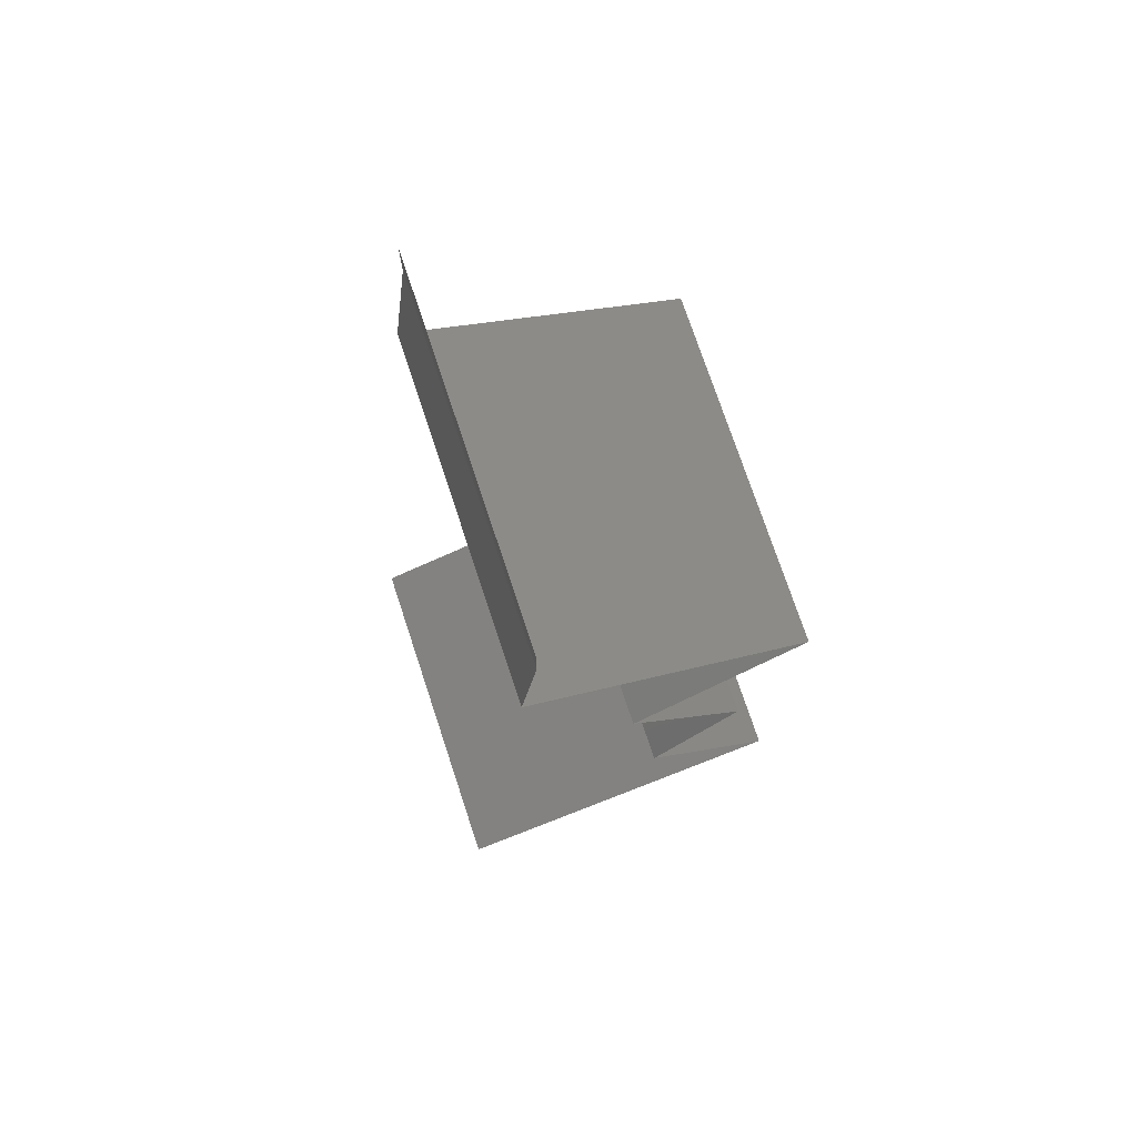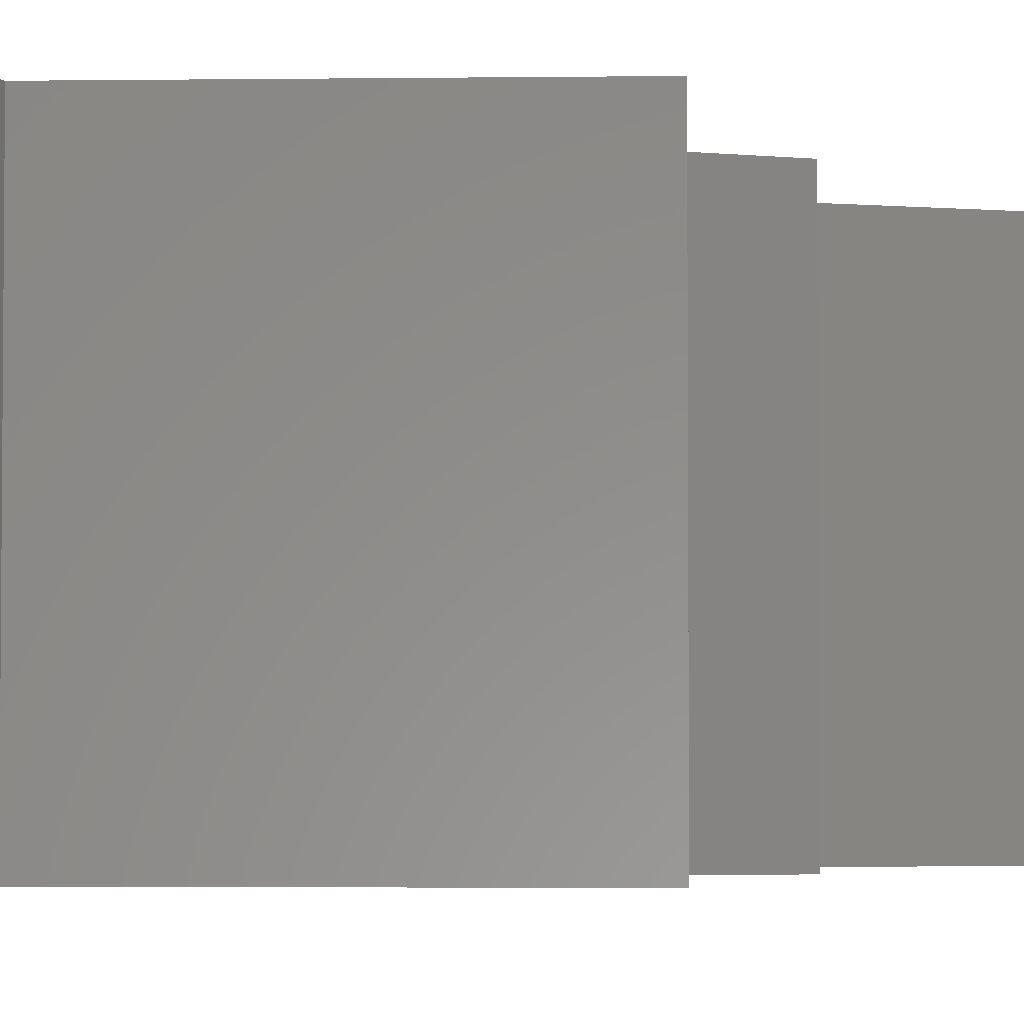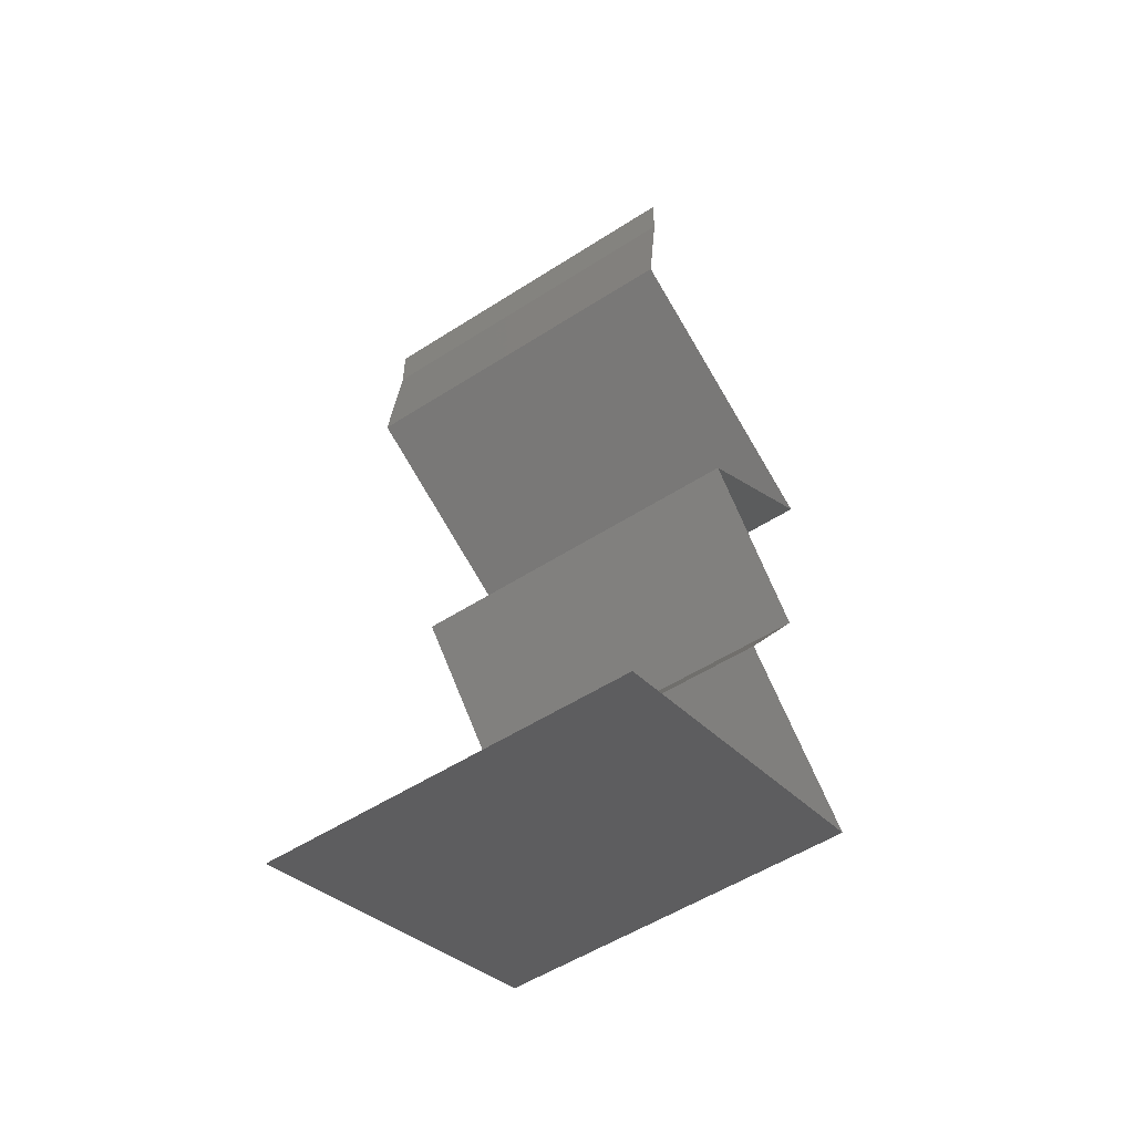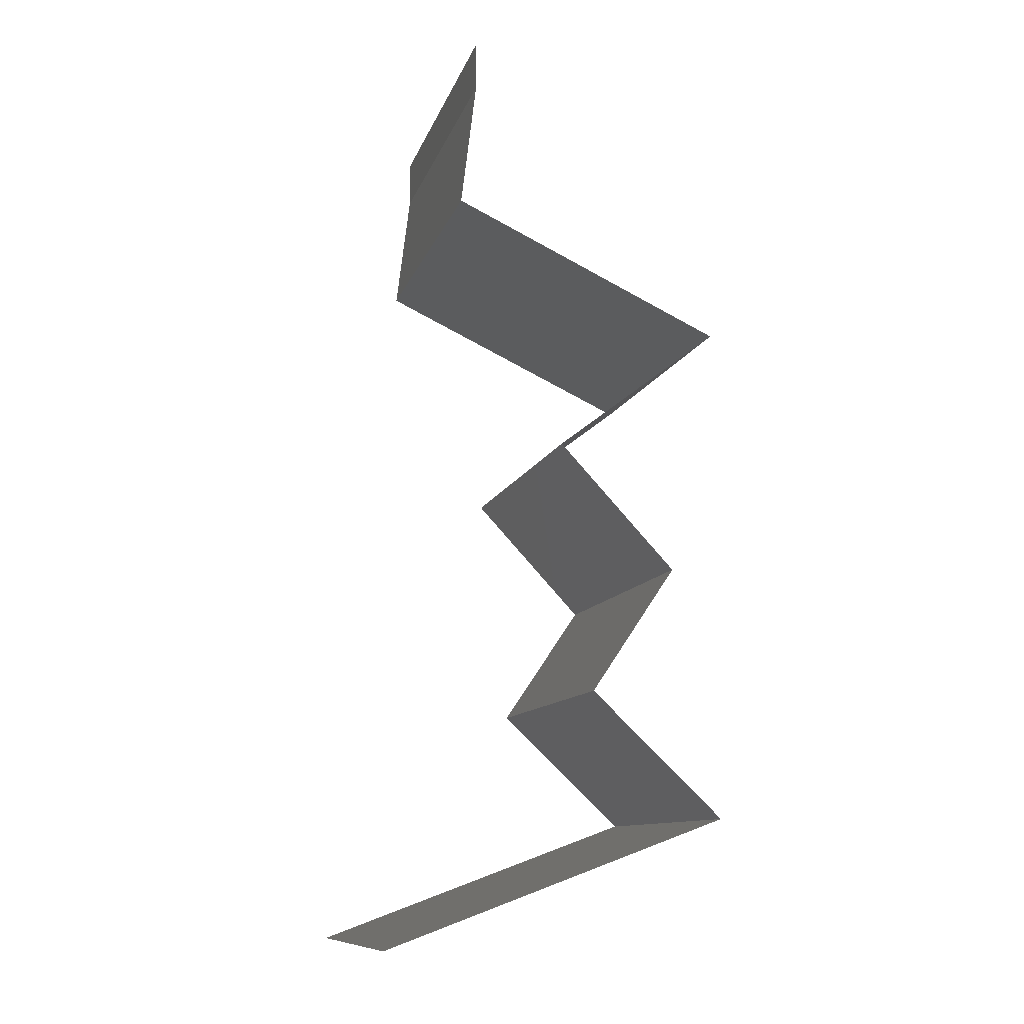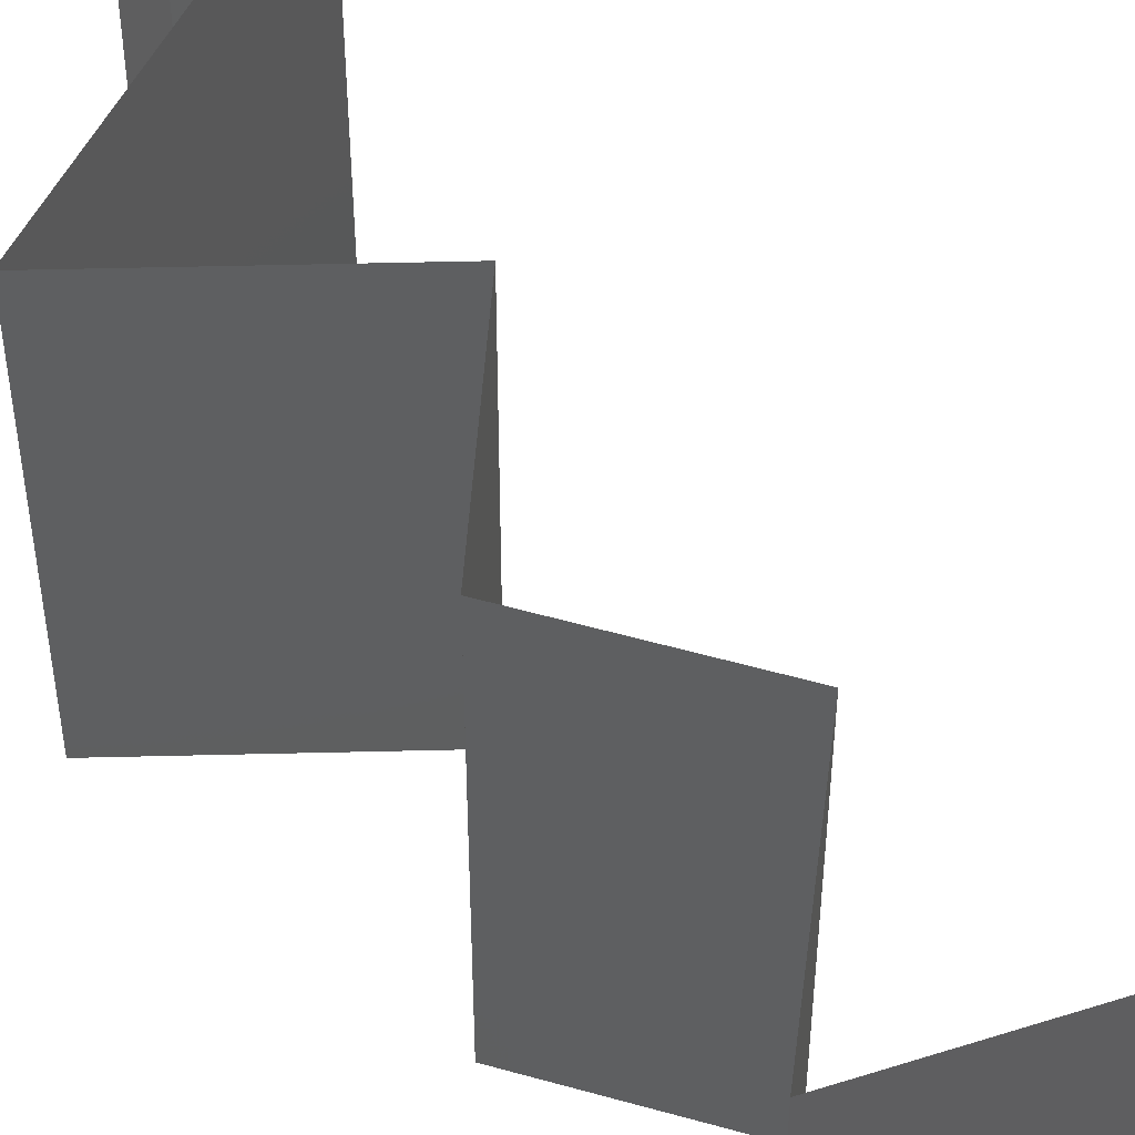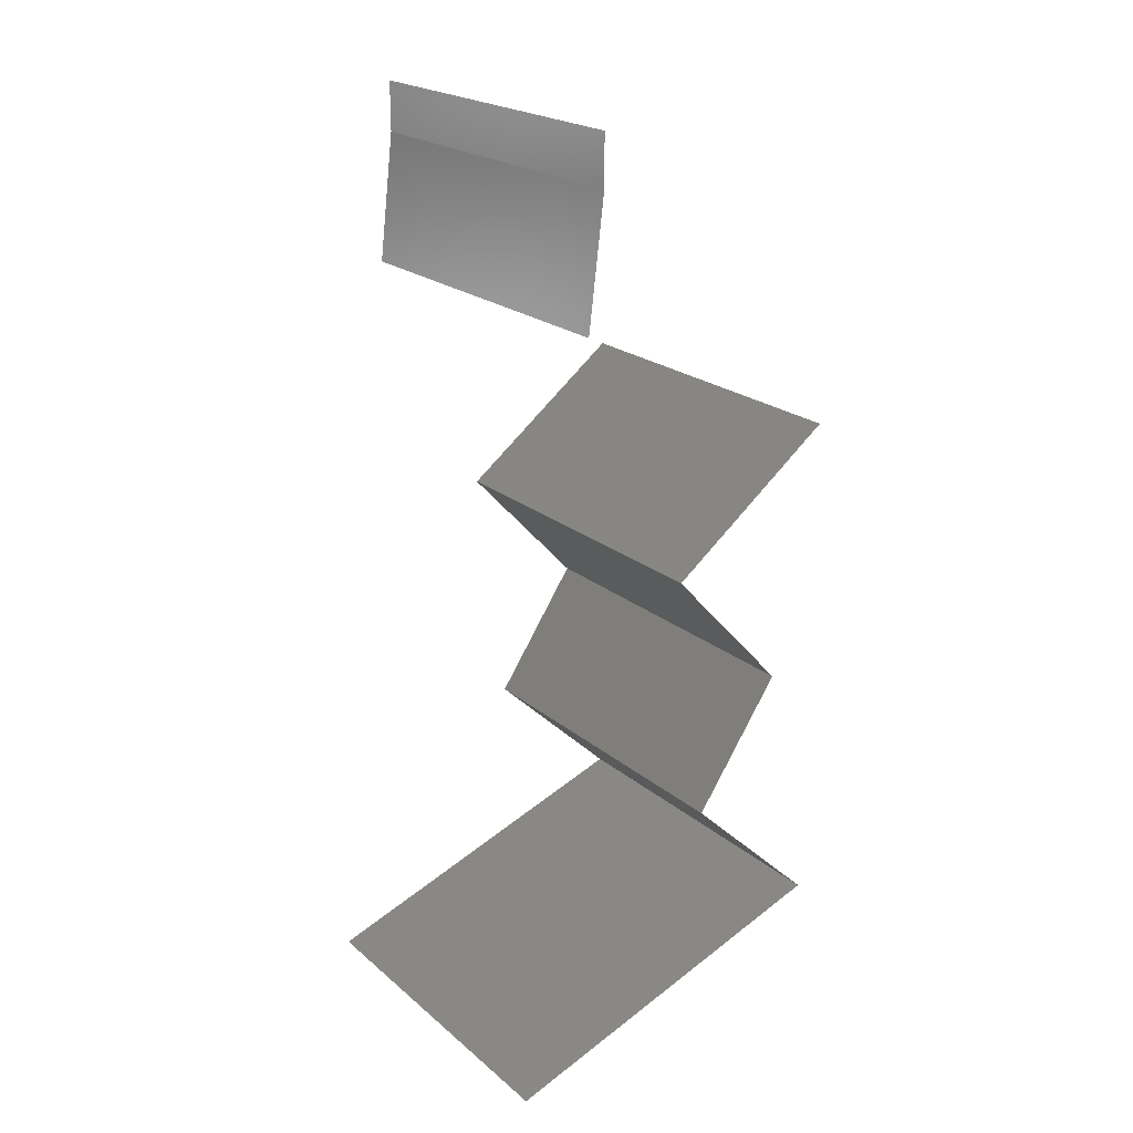
<metadata>
{"format":"stl","ext":"stl","renderer":"f3d","projection":"perspective","resolution":1024,"background":"white","views":[{"elev":74.9,"azim":161.6,"up":"+Y"},{"elev":-3.6,"azim":-152.6,"up":"+Z"},{"elev":-54.1,"azim":124.3,"up":"+Y"},{"elev":-11.0,"azim":165.5,"up":"+Y"},{"elev":53.0,"azim":-39.0,"up":"+Z"},{"elev":21.6,"azim":145.0,"up":"+Y"}]}
</metadata>
<code>
# stl→obj: 49 verts, 72 faces
v 0.04 0.05722 0
v 0.04 0.06 0
v 0.04 0.06 0.01
v 0.04 0.05722 0.01
v 0.04 0.06 0.02
v 0.04 0.05722 0.02
v 0.04043 0.05364 0.015
v 0.04087 0.05007 0.01
v 0.04043 0.05364 0.005
v 0.04087 0.05007 0
v 0.04087 0.05007 0.02
v 0.03461 0.04715 0.007458
v 0.03318 0.04649 0
v 0.02548 0.04291 0.01
v 0.03106 0.04551 0.01372
v 0.02548 0.04291 0.02
v 0.02548 0.04291 0
v 0.02956 0.04481 0.005101
v 0.03599 0.0478 0.01432
v 0.03318 0.04649 0.02
v 0.03014 0.03934 0.005729
v 0.0348 0.03576 0
v 0.0348 0.03576 0.02
v 0.03014 0.03934 0.01405
v 0.0348 0.03576 0.01
v 0.03147 0.03218 0.015
v 0.02814 0.02861 0
v 0.03147 0.03218 0.005
v 0.02814 0.02861 0.01
v 0.02814 0.02861 0.02
v 0.03298 0.02146 0
v 0.03056 0.02503 0.005
v 0.03298 0.02146 0.01
v 0.03056 0.02503 0.015
v 0.03298 0.02146 0.02
v 0.02922 0.01788 0.005
v 0.02546 0.0143 0
v 0.02546 0.0143 0.02
v 0.02922 0.01788 0.015
v 0.02546 0.0143 0.01
v 0.04494 0.007152 0.01
v 0.03755 0.009866 0.01221
v 0.04494 0.007152 0.02
v 0.0352 0.01073 0.02
v 0.03234 0.01178 0.007181
v 0.0352 0.01073 0
v 0.03113 0.01222 0.01403
v 0.04007 0.00894 0.005
v 0.04494 0.007152 0
f 1 2 3
f 4 5 6
f 3 5 4
f 1 3 4
f 4 7 8
f 1 9 10
f 8 9 4
f 11 7 6
f 4 9 1
f 6 7 4
f 10 9 8
f 8 7 11
f 10 12 13
f 8 12 10
f 14 15 16
f 17 18 14
f 11 19 8
f 16 15 20
f 15 18 12
f 14 18 15
f 13 18 17
f 20 19 11
f 19 12 8
f 12 18 13
f 19 15 12
f 20 15 19
f 17 21 22
f 23 24 16
f 22 21 25
f 16 24 14
f 14 21 17
f 25 24 23
f 14 24 21
f 21 24 25
f 23 26 25
f 27 28 29
f 25 28 22
f 29 26 30
f 30 26 23
f 29 28 25
f 25 26 29
f 22 28 27
f 31 32 33
f 30 34 29
f 33 34 35
f 29 32 27
f 29 34 33
f 27 32 31
f 35 34 30
f 33 32 29
f 31 36 37
f 38 39 35
f 33 39 36
f 36 39 40
f 35 39 33
f 37 36 40
f 33 36 31
f 40 39 38
f 41 42 43
f 43 42 44
f 37 45 46
f 40 45 37
f 44 47 38
f 46 48 49
f 38 47 40
f 49 48 41
f 45 48 46
f 42 48 45
f 44 42 47
f 41 48 42
f 42 45 47
f 47 45 40

</code>
